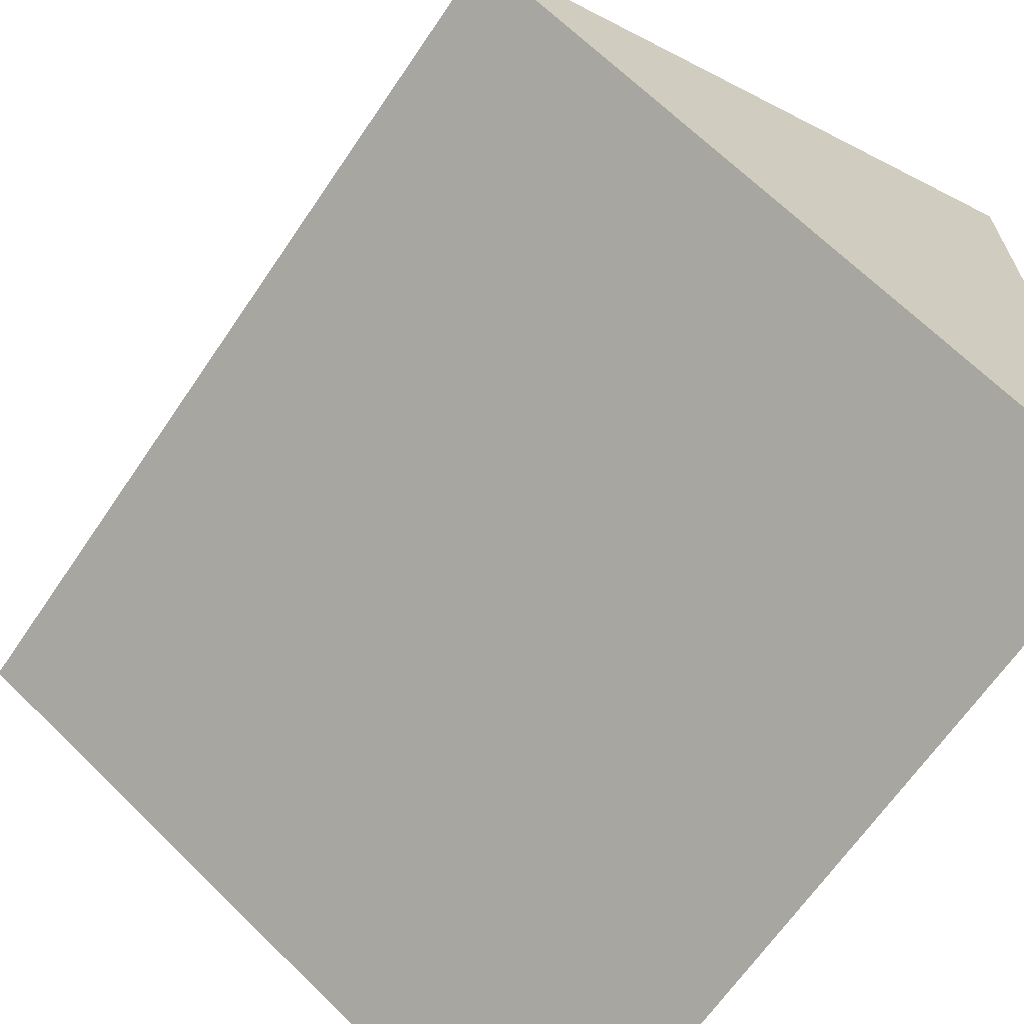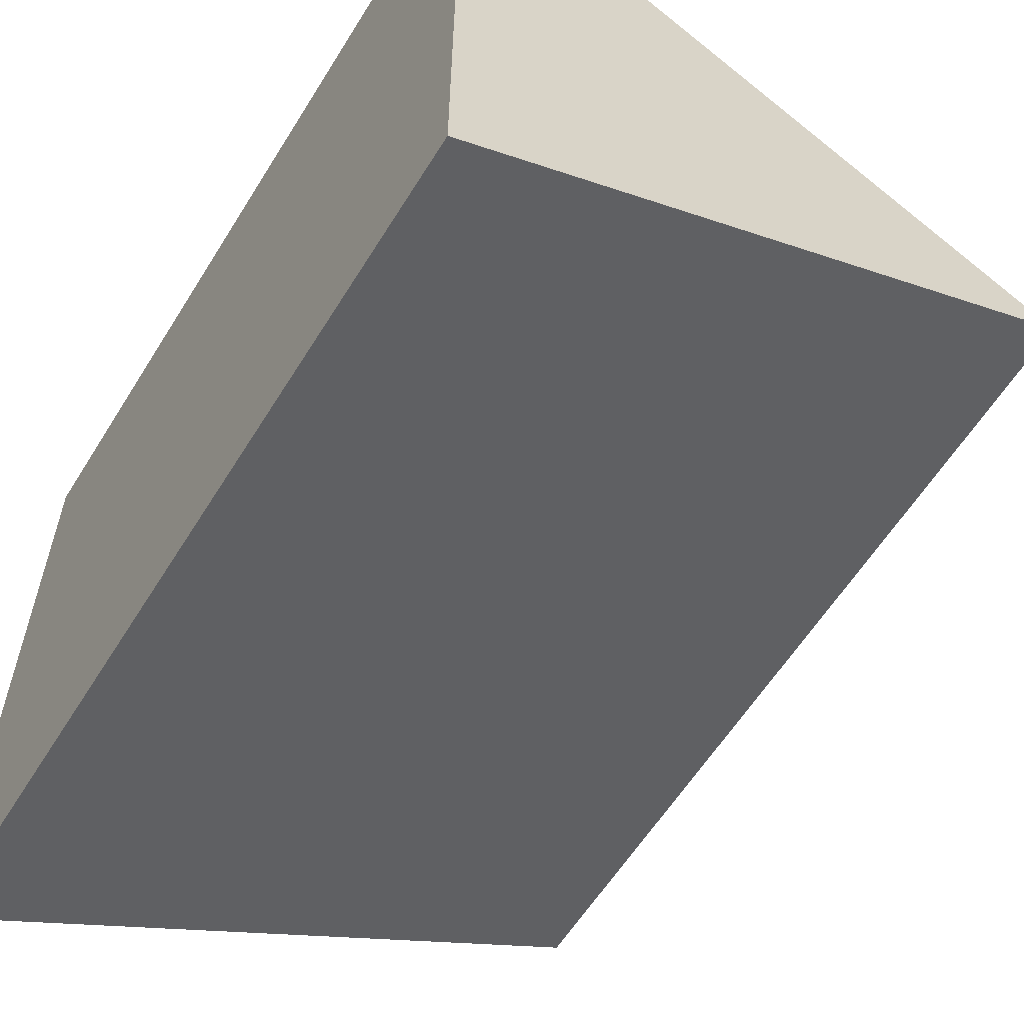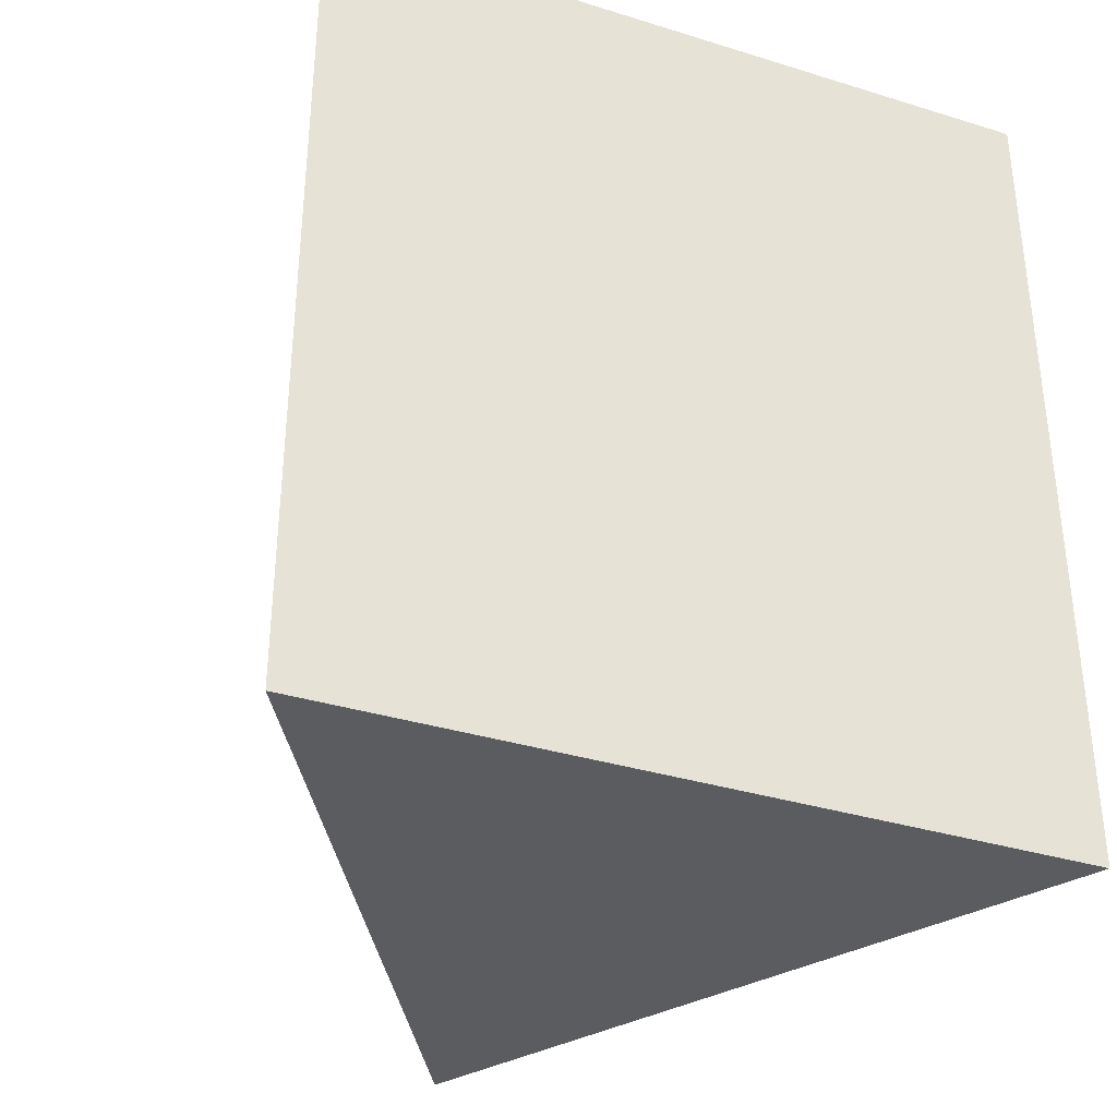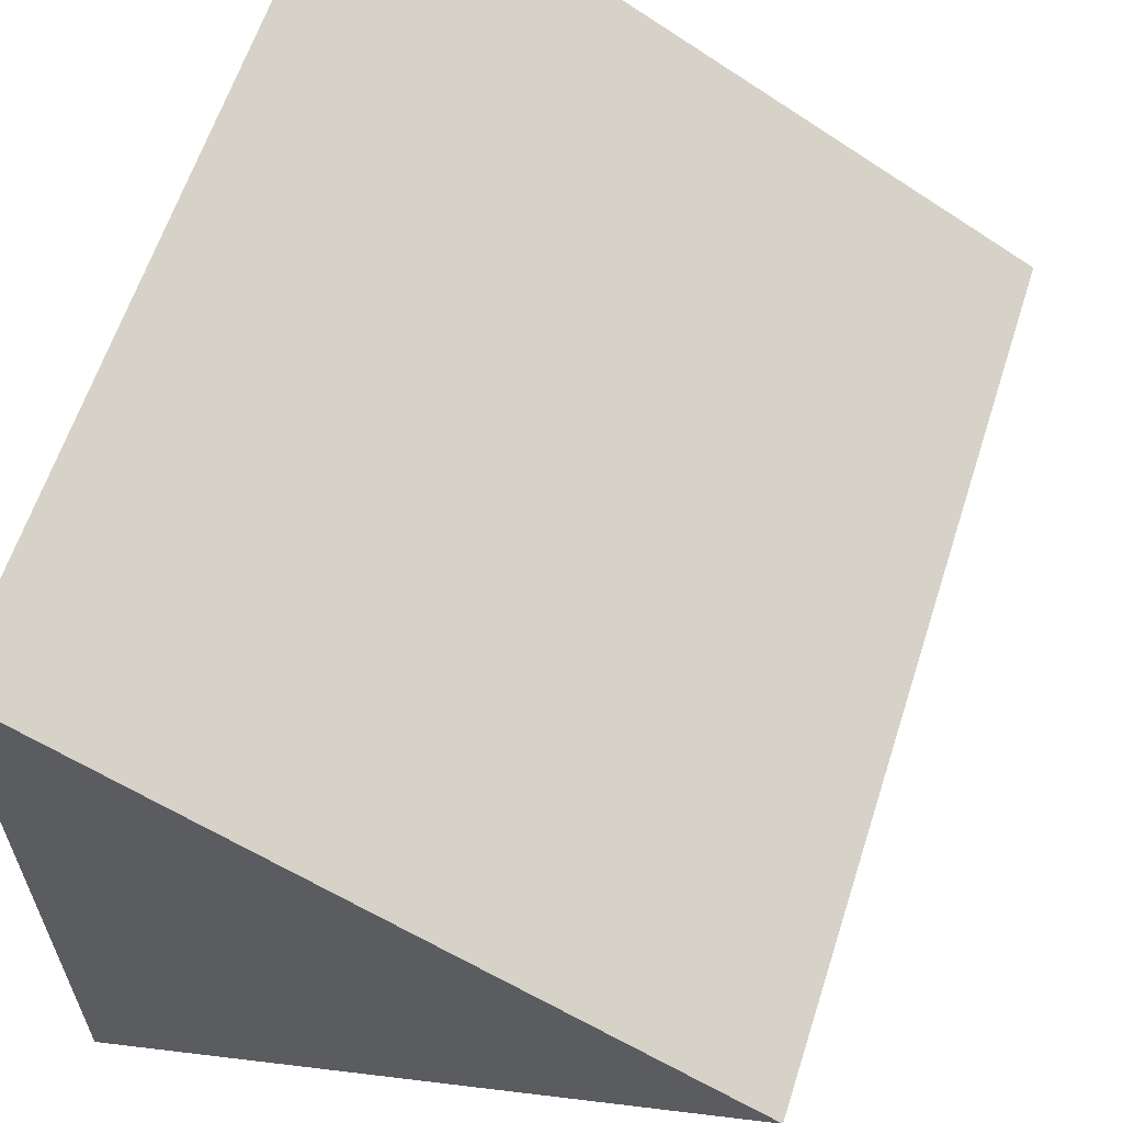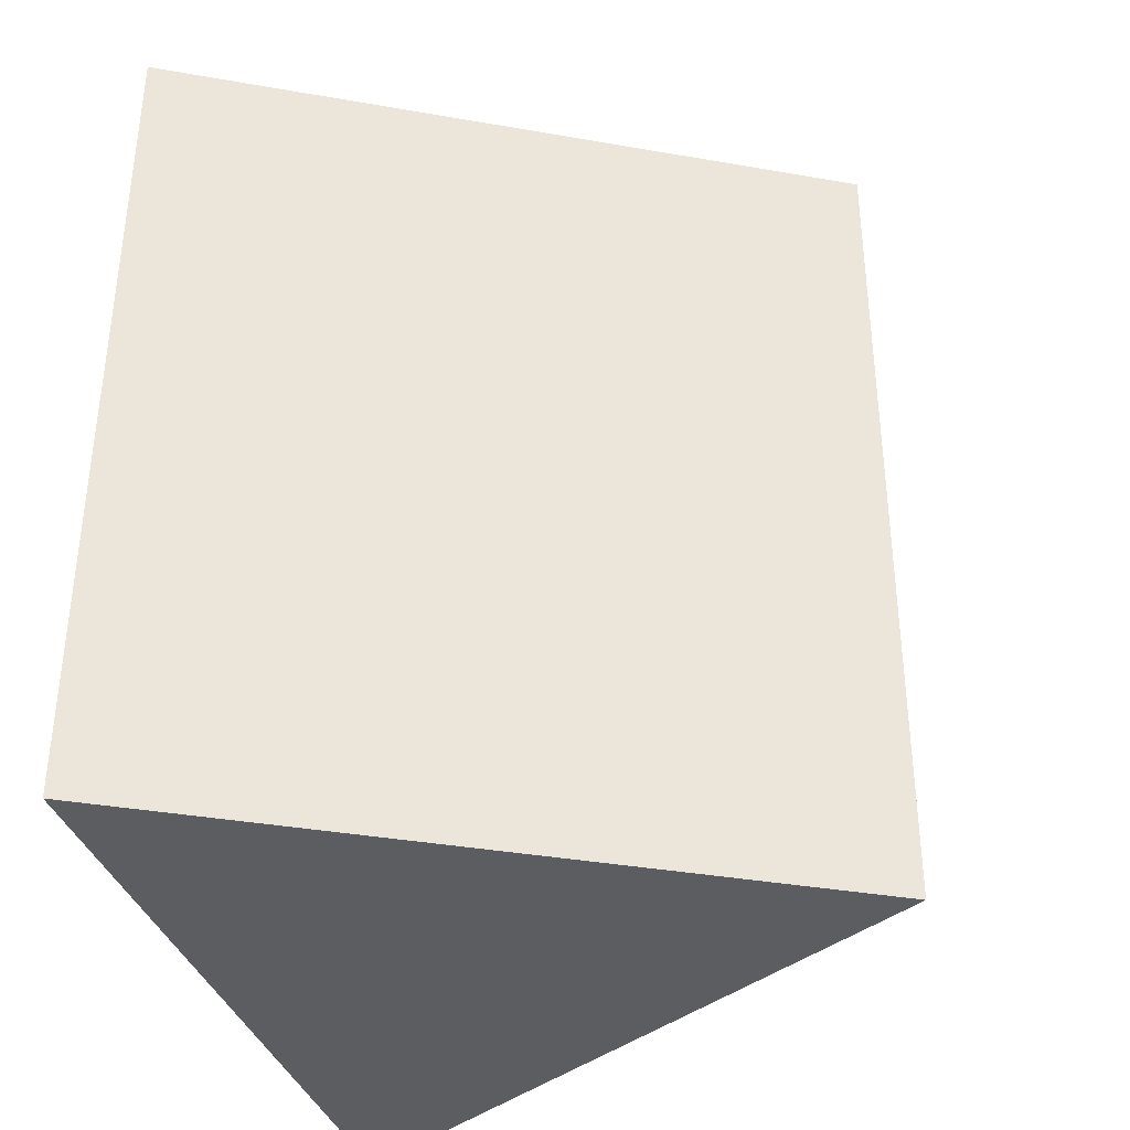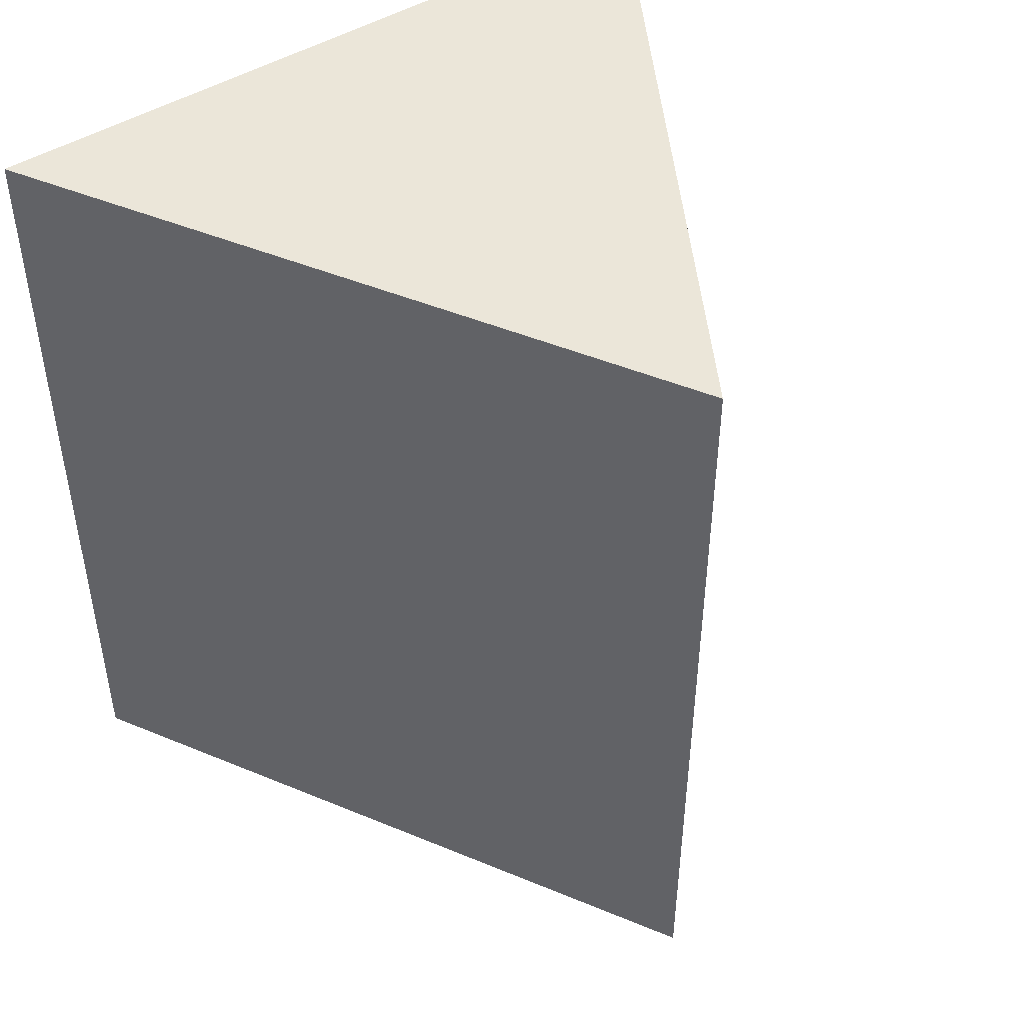
<metadata>
{"format":"obj","ext":"obj","renderer":"f3d","projection":"perspective","resolution":1024,"background":"white","views":[{"elev":-65.4,"azim":145.9,"up":"+Y"},{"elev":-60.0,"azim":-31.8,"up":"+Y"},{"elev":-35.0,"azim":-112.4,"up":"+Z"},{"elev":61.4,"azim":17.8,"up":"+Y"},{"elev":-37.0,"azim":17.3,"up":"+Z"},{"elev":47.1,"azim":55.2,"up":"+Z"}]}
</metadata>
<code>
g
v 0.5 3.062e-17 0.5
v -0.25 0.433 0.5
v -0.25 -0.433 0.5
v 0.5 -3.062e-17 -0.5
v -0.25 0.433 -0.5
v -0.25 -0.433 -0.5
g StreakLine
f 3 1 2
f 4 6 5
f 1 5 2
f 2 6 3
f 3 4 1
f 4 3 6
f 6 2 5
f 5 1 4

</code>
